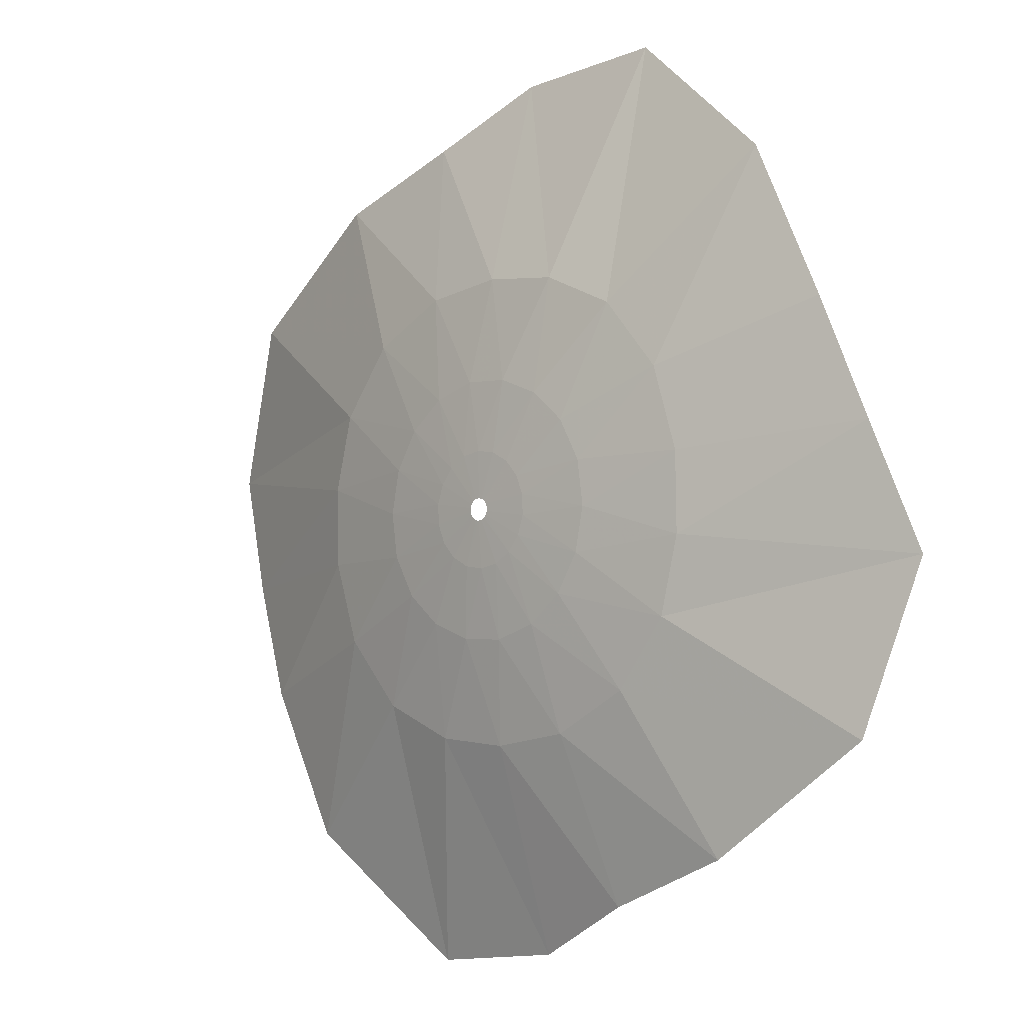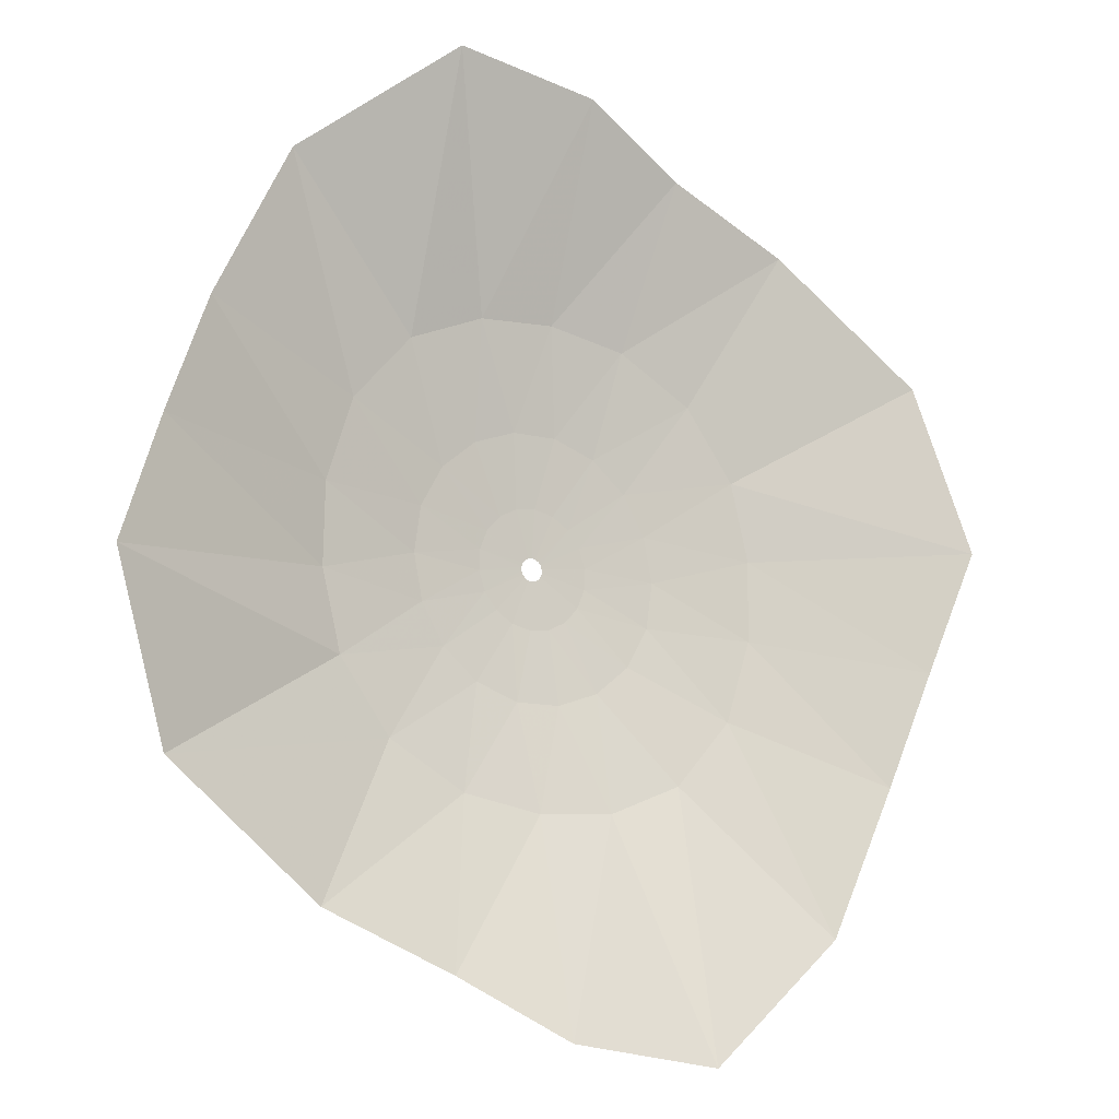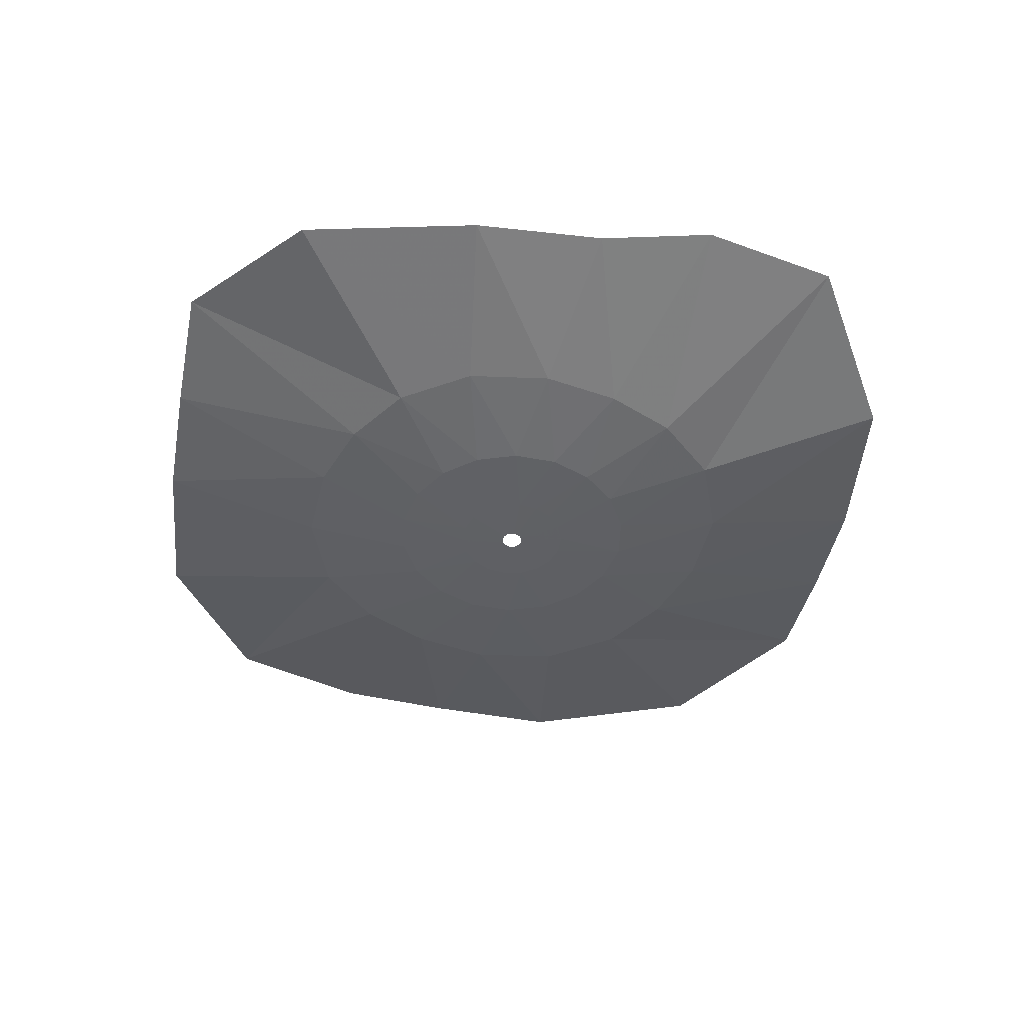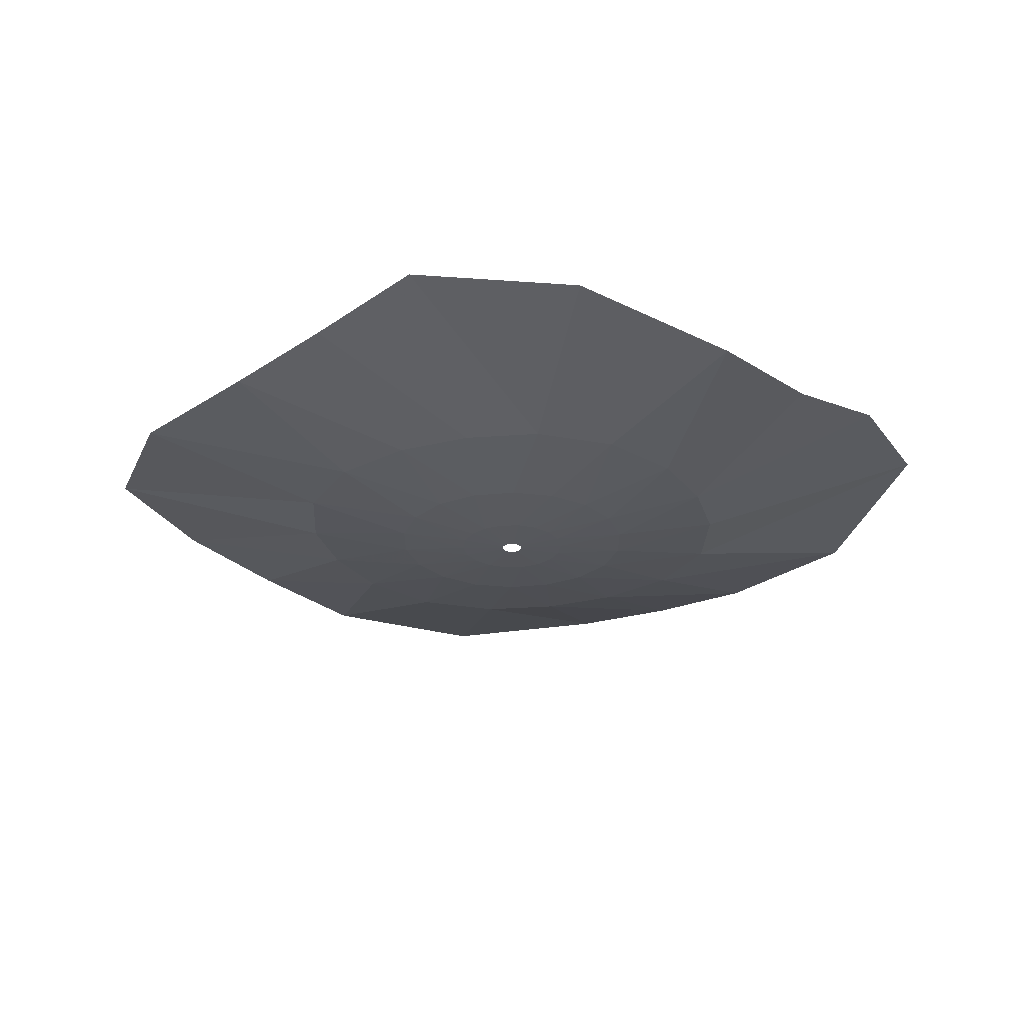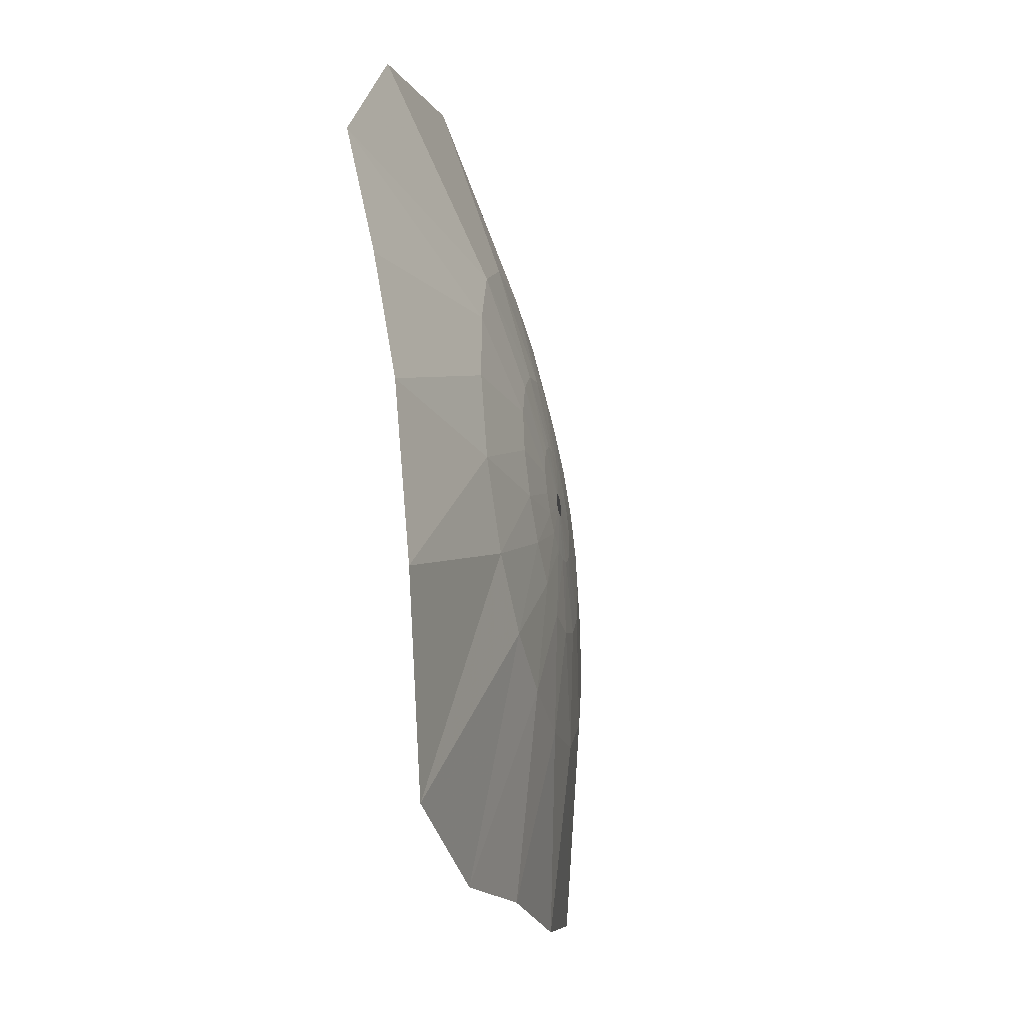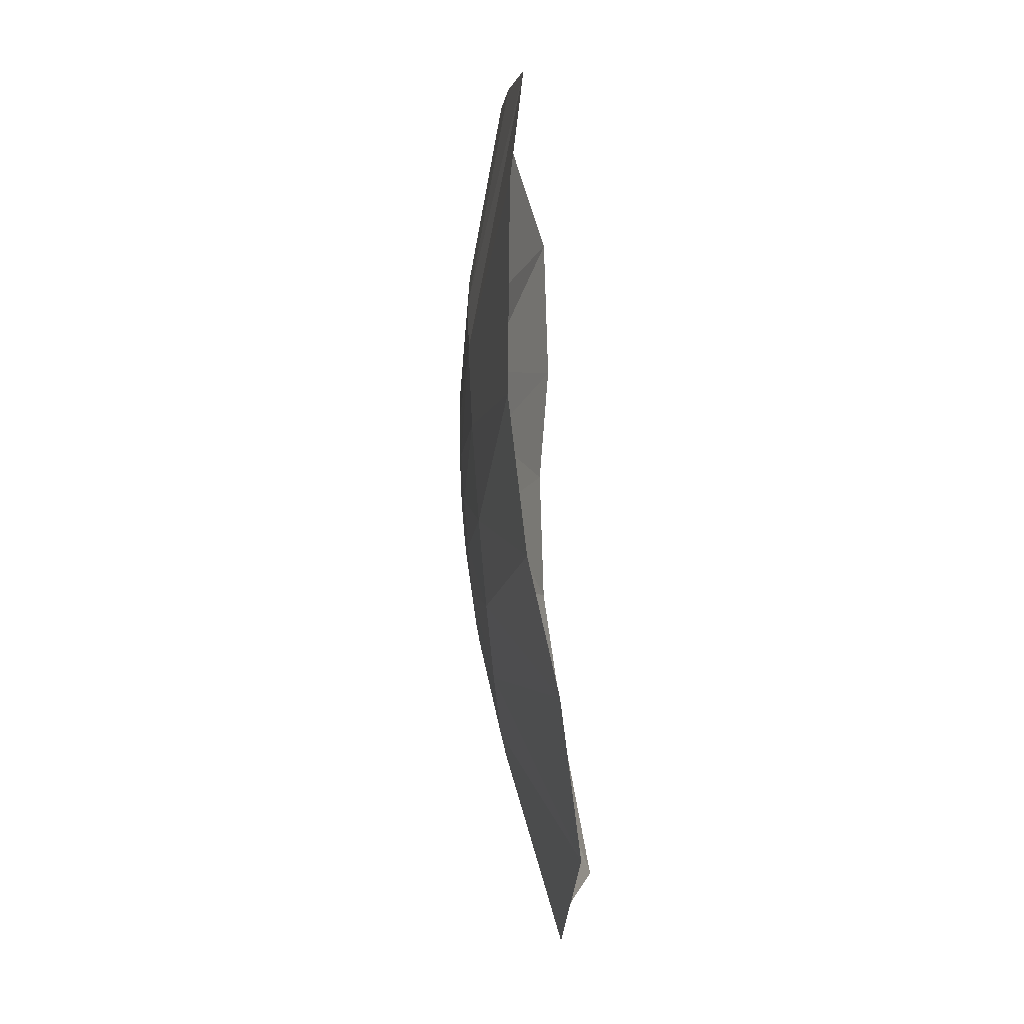
<metadata>
{"format":"obj","ext":"obj","renderer":"f3d","projection":"perspective","resolution":1024,"background":"white","views":[{"elev":-4.1,"azim":-136.8,"up":"+Y"},{"elev":-14.1,"azim":-32.6,"up":"+Y"},{"elev":-45.5,"azim":-31.1,"up":"+Z"},{"elev":-26.6,"azim":110.4,"up":"+Z"},{"elev":-43.9,"azim":102.7,"up":"+Y"},{"elev":-67.4,"azim":-85.3,"up":"+Y"}]}
</metadata>
<code>
g fx_fbx_shape_16
v -0.4633 0.0926 0.05039
v -0.7369 0.3665 0.1351
v -0.8276 0.1328 0.1575
v -0.4661 -0.06604 0.05027
v -0.2617 -0.004831 0.01544
v -0.9183 -0.115 0.193
v -0.2438 -0.09356 0.01521
v -0.1164 -0.0162 0.0029
v -0.428 -0.22 0.05036
v -0.8058 -0.4489 0.1592
v -0.1038 -0.05501 0.002887
v -0.02211 -0.003882 -0.0001485
v -0.01945 -0.01121 -0.0001487
v -0.198 -0.1716 0.01512
v -0.326 -0.3585 0.04973
v -0.4966 -0.6755 0.1299
v -0.07871 -0.08719 0.002878
v -0.01444 -0.01719 -0.0001489
v -0.007693 -0.02109 -0.000149
v -0.1273 -0.2296 0.01525
v -0.1718 -0.4427 0.04967
v -0.2405 -0.7783 0.1417
v -0.04413 -0.1089 0.002881
v -1.589e-05 -0.02245 -0.0001491
v -0.0404 -0.2586 0.01534
v -0.01127 -0.4684 0.04983
v -0.02346 -0.8875 0.1795
v -0.004222 -0.1174 0.002884
v 0.05019 -0.2561 0.01524
v 0.1431 -0.4555 0.05061
v 0.2748 -0.9203 0.193
v 0.03617 -0.1118 0.002881
v 0.007663 -0.0211 -0.000149
v 0.1346 -0.2247 0.01516
v 0.2942 -0.3905 0.05079
v 0.5897 -0.6683 0.1393
v 0.07222 -0.0927 0.00288
v 0.01442 -0.01721 -0.0001489
v 0.2042 -0.1663 0.01529
v 0.4112 -0.2564 0.05048
v 0.7369 -0.3665 0.1351
v 0.09962 -0.06246 0.00289
v 0.01943 -0.01124 -0.0001487
v 0.2488 -0.08585 0.01548
v 0.4633 -0.0926 0.05039
v 0.8276 -0.1328 0.1575
v 0.115 -0.02461 0.002902
v 0.02211 -0.003915 -0.0001486
v 0.2617 0.00483 0.01544
v 0.4661 0.06604 0.05027
v 0.9183 0.115 0.193
v 0.1164 0.0162 0.0029
v 0.02211 0.003882 -0.0001485
v 0.2438 0.09356 0.01521
v 0.428 0.22 0.05036
v 0.8058 0.4489 0.1592
v 0.1038 0.05501 0.002887
v 0.01945 0.01121 -0.0001487
v 0.198 0.1716 0.01512
v 0.326 0.3585 0.04973
v 0.4966 0.6755 0.1299
v 0.07871 0.08719 0.002878
v 0.01444 0.01719 -0.0001489
v 0.1273 0.2296 0.01525
v 0.1718 0.4427 0.04967
v 0.2405 0.7783 0.1417
v 0.04413 0.1089 0.002881
v 0.007693 0.02109 -0.000149
v 0.0404 0.2586 0.01534
v 0.01127 0.4684 0.04983
v 0.02346 0.8875 0.1795
v 0.004222 0.1174 0.002884
v 1.676e-05 0.02245 -0.0001491
v -0.05019 0.2561 0.01524
v -0.1431 0.4555 0.05061
v -0.2748 0.9203 0.193
v -0.03617 0.1118 0.002881
v -0.007662 0.0211 -0.000149
v -0.1346 0.2247 0.01516
v -0.2942 0.3905 0.05079
v -0.5897 0.6683 0.1393
v -0.07222 0.0927 0.00288
v -0.01442 0.01721 -0.0001489
v -0.2042 0.1663 0.01529
v -0.4112 0.2564 0.05048
v -0.7369 0.3665 0.1351
v -0.4633 0.0926 0.05039
v -0.09962 0.06246 0.00289
v -0.01943 0.01124 -0.0001487
v -0.2488 0.08585 0.01548
v -0.2617 -0.004831 0.01544
v -0.115 0.02461 0.002902
v -0.0221 0.003914 -0.0001486
v -0.1164 -0.0162 0.0029
v -0.02211 -0.003882 -0.0001485
g fx_fbx_shape_16_0
f 3 2 1
f 4 3 1
f 4 1 5
f 6 3 4
f 7 4 5
f 7 5 8
f 9 6 4
f 9 4 7
f 10 6 9
f 11 7 8
f 8 12 11
f 12 13 11
f 14 9 7
f 14 7 11
f 15 10 9
f 15 9 14
f 16 10 15
f 11 13 17
f 17 14 11
f 13 18 17
f 17 18 19
f 20 15 14
f 20 14 17
f 21 16 15
f 21 15 20
f 22 16 21
f 23 17 19
f 23 20 17
f 23 19 24
f 25 21 20
f 25 20 23
f 26 22 21
f 26 21 25
f 27 22 26
f 28 23 24
f 28 25 23
f 29 26 25
f 29 25 28
f 30 27 26
f 30 26 29
f 31 27 30
f 28 24 32
f 32 29 28
f 24 33 32
f 34 30 29
f 34 29 32
f 35 31 30
f 35 30 34
f 36 31 35
f 32 33 37
f 37 34 32
f 33 38 37
f 39 35 34
f 39 34 37
f 40 36 35
f 40 35 39
f 41 36 40
f 37 38 42
f 42 39 37
f 38 43 42
f 44 40 39
f 44 39 42
f 45 41 40
f 45 40 44
f 46 41 45
f 42 43 47
f 47 44 42
f 43 48 47
f 49 45 44
f 49 44 47
f 50 46 45
f 50 45 49
f 51 46 50
f 47 48 52
f 52 49 47
f 48 53 52
f 54 50 49
f 54 49 52
f 55 51 50
f 55 50 54
f 56 51 55
f 52 53 57
f 57 54 52
f 53 58 57
f 59 55 54
f 59 54 57
f 60 56 55
f 60 55 59
f 61 56 60
f 57 58 62
f 62 59 57
f 58 63 62
f 64 60 59
f 64 59 62
f 65 61 60
f 65 60 64
f 66 61 65
f 62 63 67
f 67 64 62
f 63 68 67
f 69 65 64
f 69 64 67
f 70 66 65
f 70 65 69
f 71 66 70
f 67 68 72
f 72 69 67
f 68 73 72
f 74 70 69
f 74 69 72
f 75 71 70
f 75 70 74
f 76 71 75
f 72 73 77
f 77 74 72
f 73 78 77
f 79 75 74
f 79 74 77
f 80 76 75
f 80 75 79
f 81 76 80
f 77 78 82
f 82 79 77
f 78 83 82
f 84 80 79
f 84 79 82
f 85 81 80
f 85 80 84
f 86 81 85
f 87 86 85
f 82 83 88
f 88 84 82
f 83 89 88
f 90 85 84
f 87 85 90
f 90 84 88
f 91 87 90
f 88 89 92
f 92 90 88
f 91 90 92
f 89 93 92
f 94 91 92
f 92 93 94
f 93 95 94

</code>
